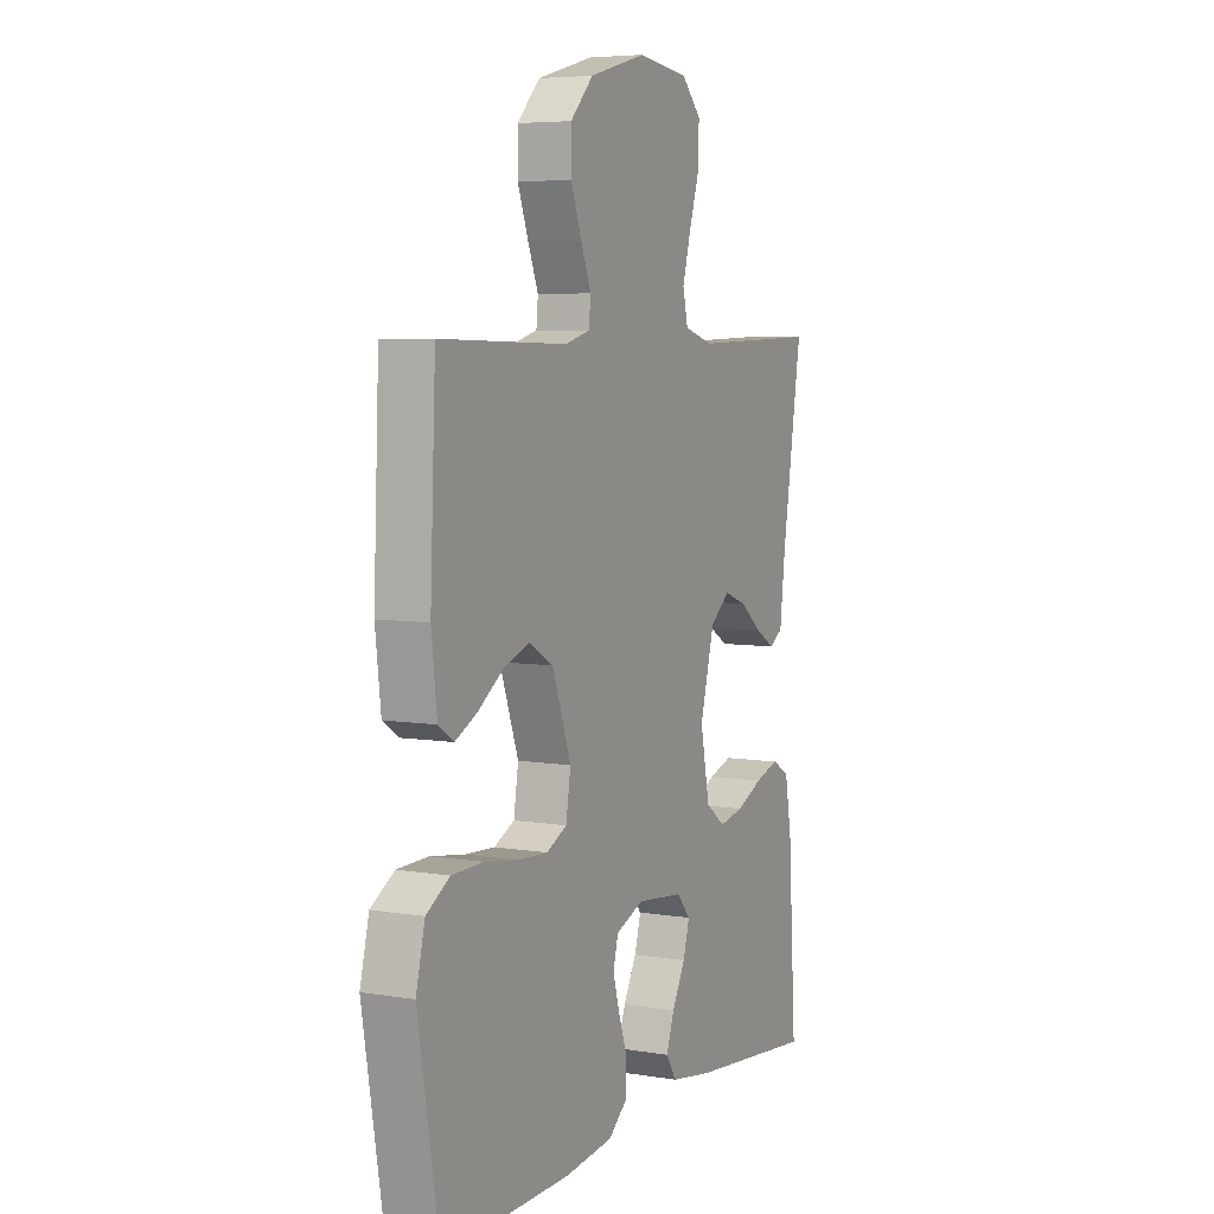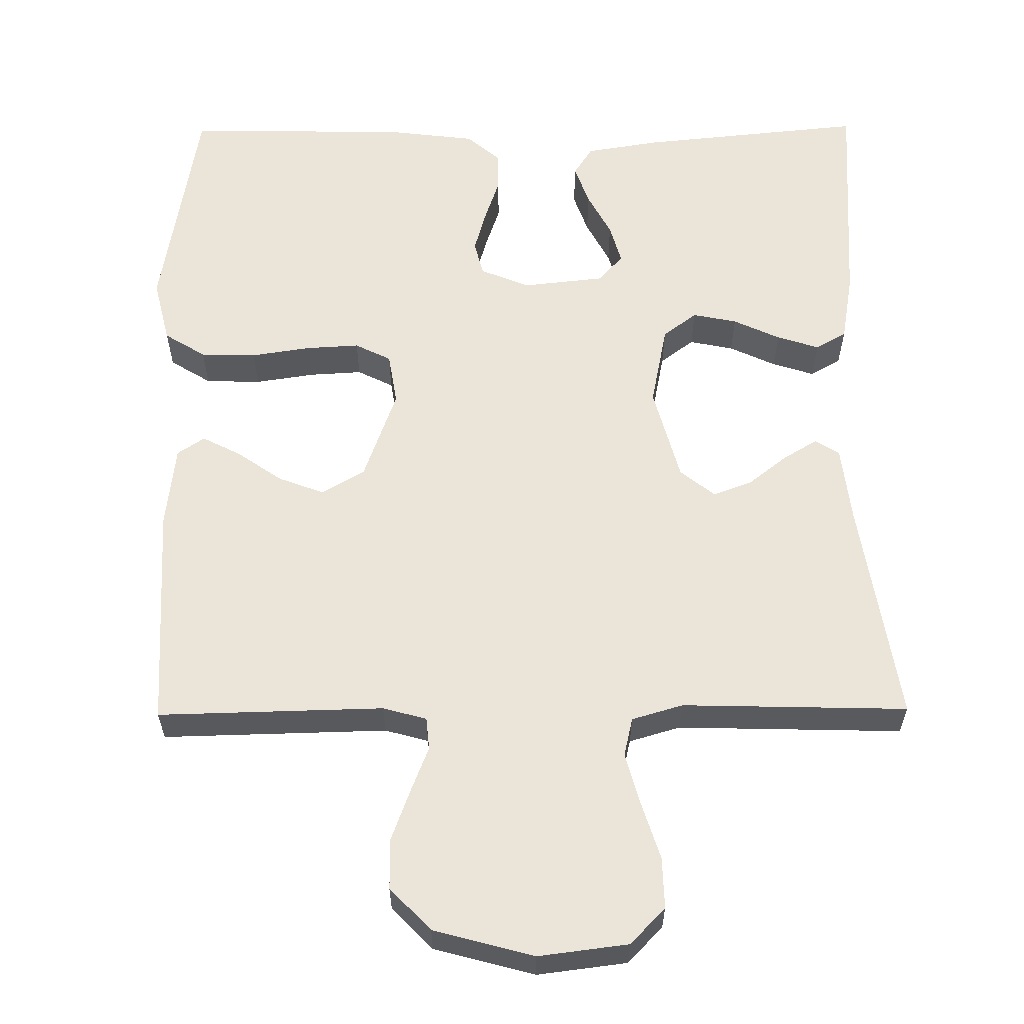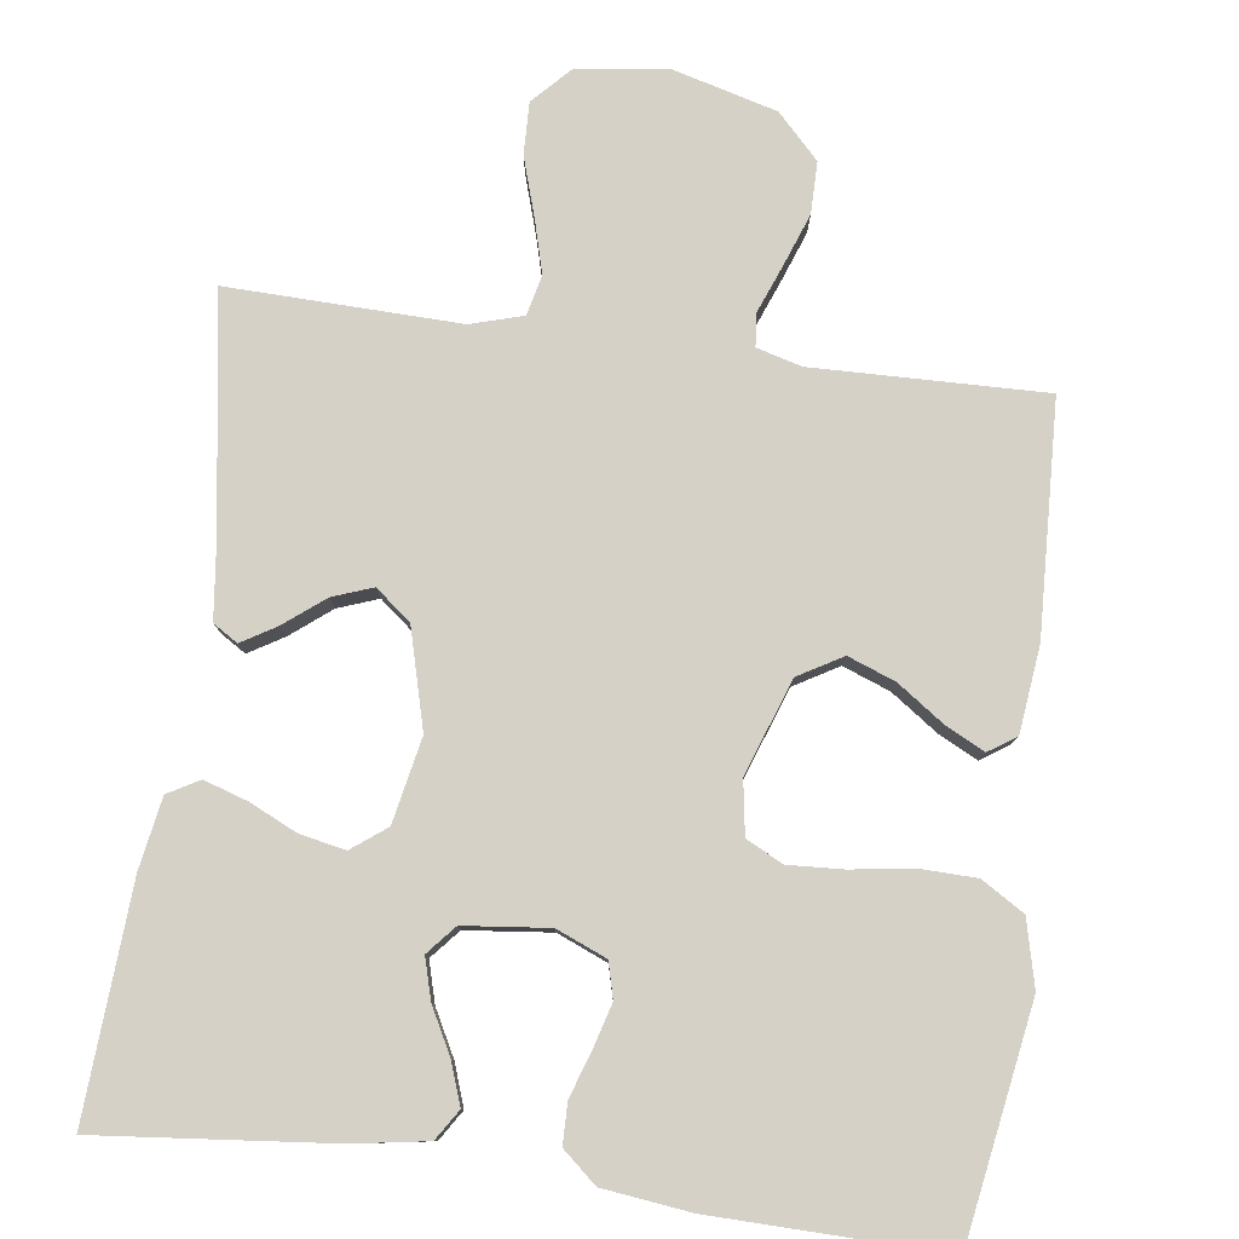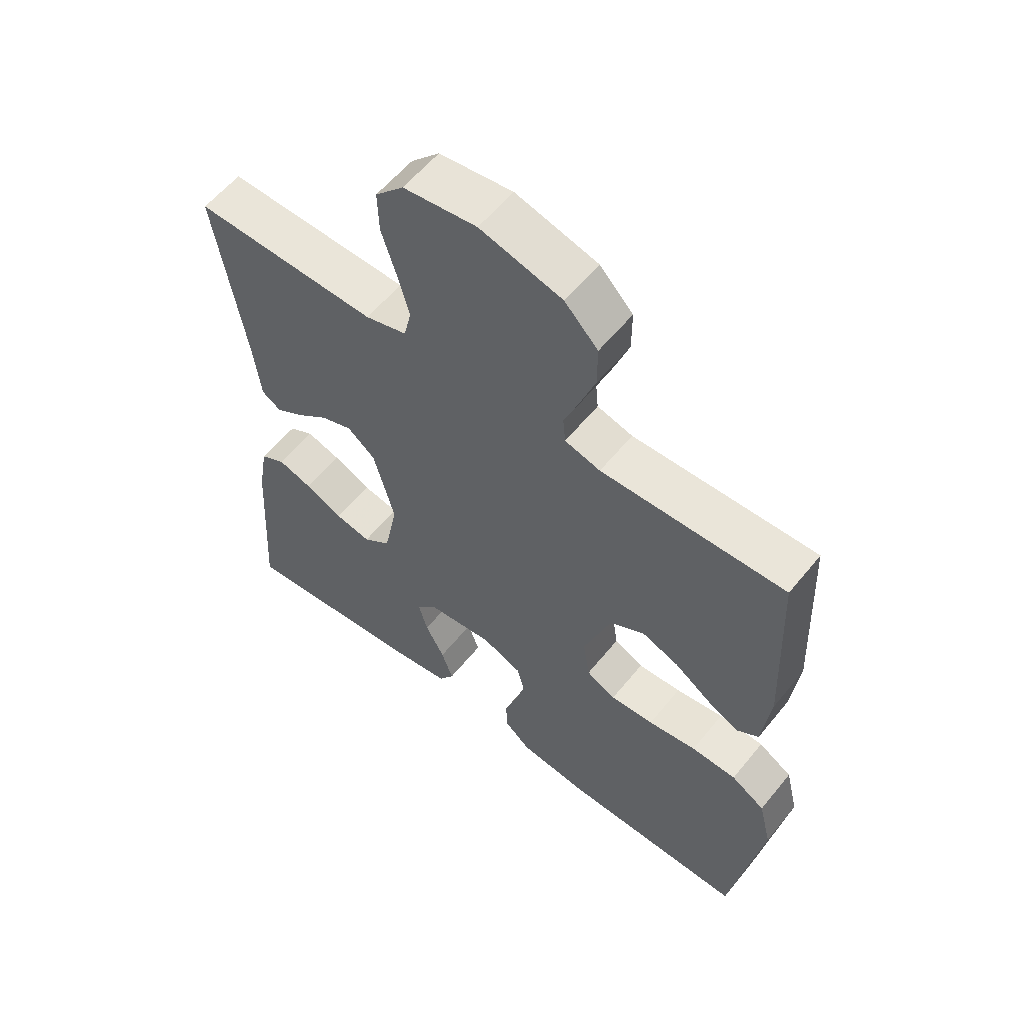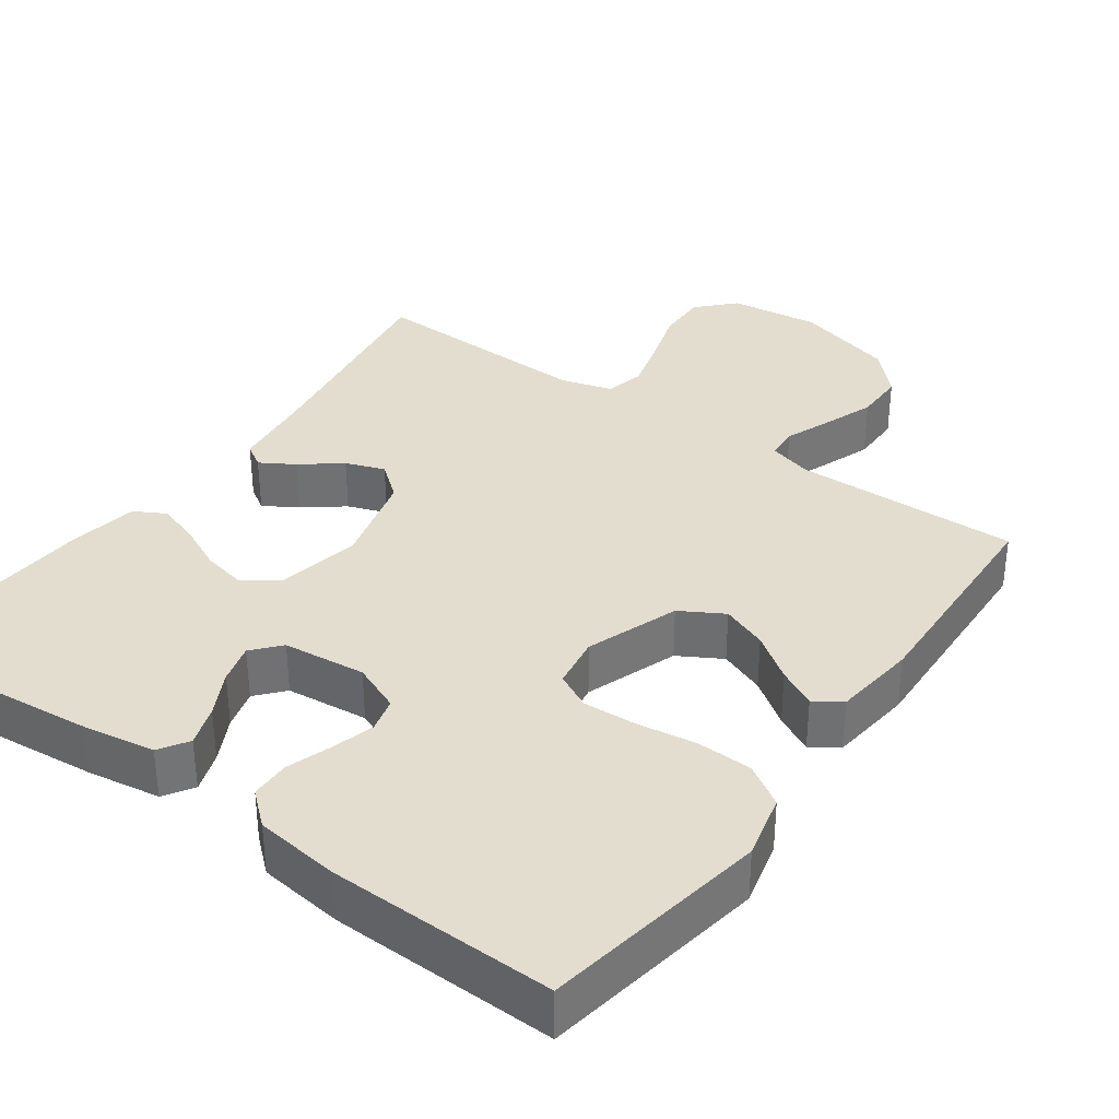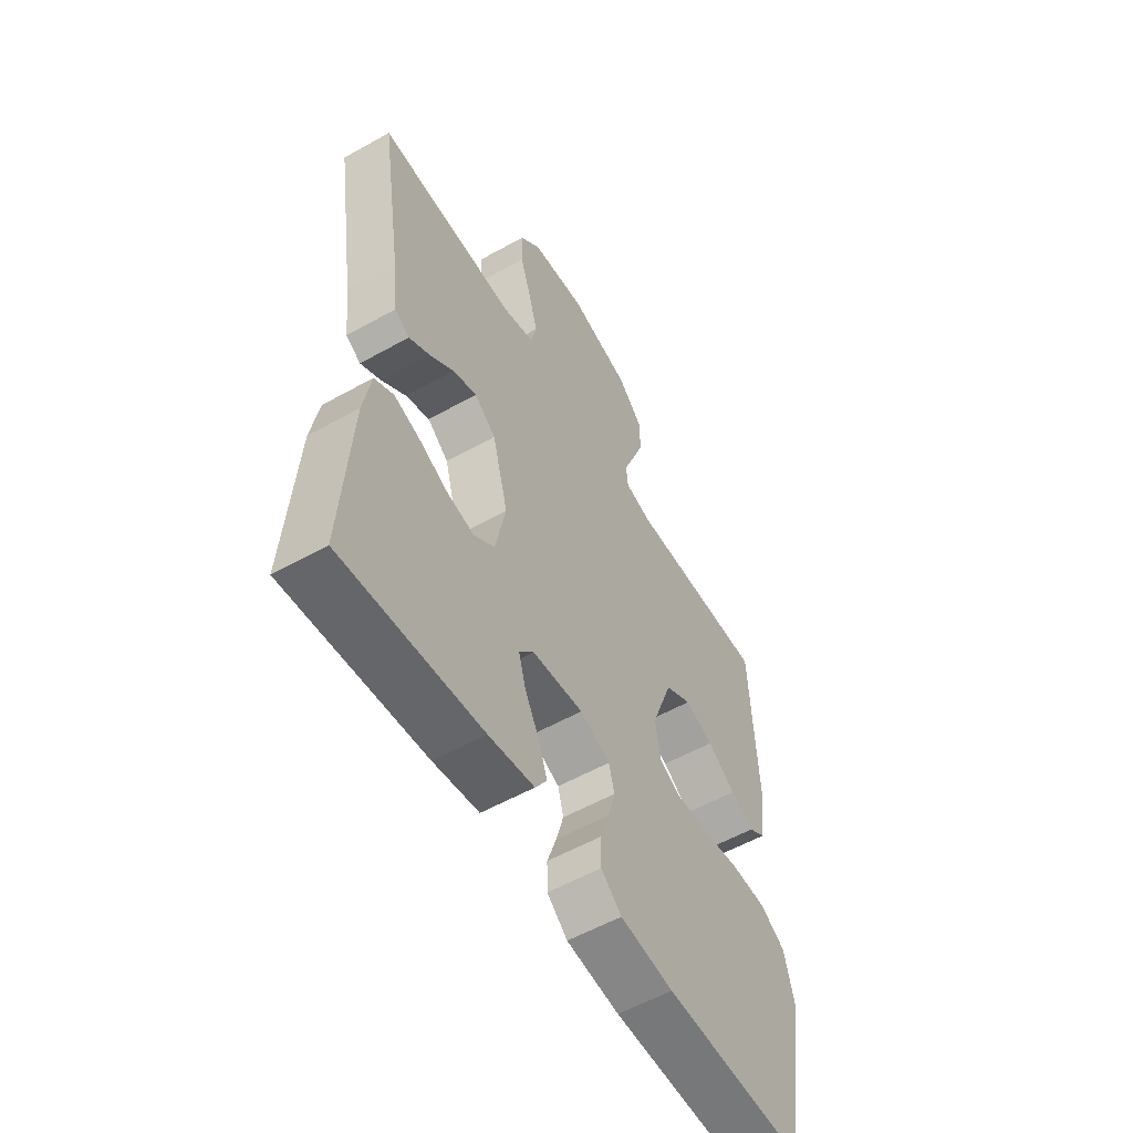
<metadata>
{"format":"obj","ext":"obj","renderer":"f3d","projection":"perspective","resolution":1024,"background":"white","views":[{"elev":5.9,"azim":-63.4,"up":"+Z"},{"elev":59.6,"azim":-0.5,"up":"+Y"},{"elev":79.4,"azim":-172.4,"up":"+Y"},{"elev":58.2,"azim":-141.3,"up":"+Z"},{"elev":35.0,"azim":-144.3,"up":"+Y"},{"elev":-56.4,"azim":120.4,"up":"+Z"}]}
</metadata>
<code>
v 0.5 0.07 0.5
v 0.453 0.07 0.2
v 0.441 0.07 0.097
v 0.409 0.07 0.077
v 0.364 0.07 0.104
v 0.312 0.07 0.145
v 0.26 0.07 0.164
v 0.214 0.07 0.127
v 0.18 0.07 0
v 0.202 0.07 -0.11
v 0.247 0.07 -0.144
v 0.306 0.07 -0.132
v 0.368 0.07 -0.103
v 0.424 0.07 -0.085
v 0.465 0.07 -0.108
v 0.481 0.07 -0.2
v 0.5 0.07 -0.5
v 0.2 0.07 -0.47
v 0.102 0.07 -0.454
v 0.077 0.07 -0.415
v 0.096 0.07 -0.361
v 0.127 0.07 -0.302
v 0.142 0.07 -0.249
v 0.11 0.07 -0.212
v 0 0.07 -0.2
v -0.065 0.07 -0.227
v -0.077 0.07 -0.273
v -0.061 0.07 -0.33
v -0.041 0.07 -0.389
v -0.042 0.07 -0.442
v -0.086 0.07 -0.48
v -0.2 0.07 -0.494
v -0.5 0.07 -0.5
v -0.55 0.07 -0.2
v -0.529 0.07 -0.114
v -0.474 0.07 -0.08
v -0.4 0.07 -0.078
v -0.321 0.07 -0.09
v -0.25 0.07 -0.094
v -0.202 0.07 -0.07
v -0.191 0.07 0
v -0.235 0.07 0.123
v -0.292 0.07 0.156
v -0.353 0.07 0.133
v -0.413 0.07 0.091
v -0.464 0.07 0.065
v -0.5 0.07 0.089
v -0.513 0.07 0.2
v -0.5 0.07 0.5
v -0.2 0.07 0.493
v -0.142 0.07 0.509
v -0.138 0.07 0.552
v -0.162 0.07 0.613
v -0.187 0.07 0.681
v -0.187 0.07 0.748
v -0.133 0.07 0.804
v 0 0.07 0.84
v 0.119 0.07 0.825
v 0.165 0.07 0.777
v 0.163 0.07 0.709
v 0.139 0.07 0.633
v 0.12 0.07 0.564
v 0.132 0.07 0.512
v 0.2 0.07 0.492
v 0.5 0 0.5
v 0.453 0 0.2
v 0.441 0 0.097
v 0.409 0 0.077
v 0.364 0 0.104
v 0.312 0 0.145
v 0.26 0 0.164
v 0.214 0 0.127
v 0.18 0 0
v 0.202 0 -0.11
v 0.247 0 -0.144
v 0.306 0 -0.132
v 0.368 0 -0.103
v 0.424 0 -0.085
v 0.465 0 -0.108
v 0.481 0 -0.2
v 0.5 0 -0.5
v 0.2 0 -0.47
v 0.102 0 -0.454
v 0.077 0 -0.415
v 0.096 0 -0.361
v 0.127 0 -0.302
v 0.142 0 -0.249
v 0.11 0 -0.212
v 0 0 -0.2
v -0.065 0 -0.227
v -0.077 0 -0.273
v -0.061 0 -0.33
v -0.041 0 -0.389
v -0.042 0 -0.442
v -0.086 0 -0.48
v -0.2 0 -0.494
v -0.5 0 -0.5
v -0.55 0 -0.2
v -0.529 0 -0.114
v -0.474 0 -0.08
v -0.4 0 -0.078
v -0.321 0 -0.09
v -0.25 0 -0.094
v -0.202 0 -0.07
v -0.191 0 0
v -0.235 0 0.123
v -0.292 0 0.156
v -0.353 0 0.133
v -0.413 0 0.091
v -0.464 0 0.065
v -0.5 0 0.089
v -0.513 0 0.2
v -0.5 0 0.5
v -0.2 0 0.493
v -0.142 0 0.509
v -0.138 0 0.552
v -0.162 0 0.613
v -0.187 0 0.681
v -0.187 0 0.748
v -0.133 0 0.804
v 0 0 0.84
v 0.119 0 0.825
v 0.165 0 0.777
v 0.163 0 0.709
v 0.139 0 0.633
v 0.12 0 0.564
v 0.132 0 0.512
v 0.2 0 0.492
f 58 59 60 61
f 58 61 62
f 57 58 62
f 56 57 62 63
f 52 53 54 55
f 52 55 56 63
f 47 48 49 50
f 47 50 51
f 44 45 46 47
f 43 44 47 51
f 42 43 51
f 41 42 51
f 35 36 37 38
f 35 38 39
f 34 35 39
f 33 34 39
f 32 33 39 40
f 28 29 30 31
f 27 28 31 32
f 26 27 32 40
f 19 20 21 22
f 19 22 23
f 18 19 23
f 17 18 23
f 16 17 23 24
f 12 13 14 15
f 11 12 15 16
f 3 4 5 6
f 2 3 6
f 64 1 2 6
f 64 6 7
f 51 52 63 64
f 41 51 64 7
f 25 26 40 41
f 11 16 24 25
f 10 11 25 41
f 9 10 41
f 8 9 41
f 7 8 41
f 125 124 123 122
f 126 125 122
f 126 122 121
f 127 126 121 120
f 119 118 117 116
f 127 120 119 116
f 114 113 112 111
f 115 114 111
f 111 110 109 108
f 115 111 108 107
f 115 107 106
f 115 106 105
f 102 101 100 99
f 103 102 99
f 103 99 98
f 103 98 97
f 104 103 97 96
f 95 94 93 92
f 96 95 92 91
f 104 96 91 90
f 86 85 84 83
f 87 86 83
f 87 83 82
f 87 82 81
f 88 87 81 80
f 79 78 77 76
f 80 79 76 75
f 70 69 68 67
f 70 67 66
f 70 66 65 128
f 71 70 128
f 128 127 116 115
f 71 128 115 105
f 105 104 90 89
f 89 88 80 75
f 105 89 75 74
f 105 74 73
f 105 73 72
f 105 72 71
f 1 65 66 2
f 2 66 67 3
f 3 67 68 4
f 4 68 69 5
f 5 69 70 6
f 6 70 71 7
f 7 71 72 8
f 8 72 73 9
f 9 73 74 10
f 10 74 75 11
f 11 75 76 12
f 12 76 77 13
f 13 77 78 14
f 14 78 79 15
f 15 79 80 16
f 16 80 81 17
f 17 81 82 18
f 18 82 83 19
f 19 83 84 20
f 20 84 85 21
f 21 85 86 22
f 22 86 87 23
f 23 87 88 24
f 24 88 89 25
f 25 89 90 26
f 26 90 91 27
f 27 91 92 28
f 28 92 93 29
f 29 93 94 30
f 30 94 95 31
f 31 95 96 32
f 32 96 97 33
f 33 97 98 34
f 34 98 99 35
f 35 99 100 36
f 36 100 101 37
f 37 101 102 38
f 38 102 103 39
f 39 103 104 40
f 40 104 105 41
f 41 105 106 42
f 42 106 107 43
f 43 107 108 44
f 44 108 109 45
f 45 109 110 46
f 46 110 111 47
f 47 111 112 48
f 48 112 113 49
f 49 113 114 50
f 50 114 115 51
f 51 115 116 52
f 52 116 117 53
f 53 117 118 54
f 54 118 119 55
f 55 119 120 56
f 56 120 121 57
f 57 121 122 58
f 58 122 123 59
f 59 123 124 60
f 60 124 125 61
f 61 125 126 62
f 62 126 127 63
f 63 127 128 64
f 64 128 65 1

</code>
